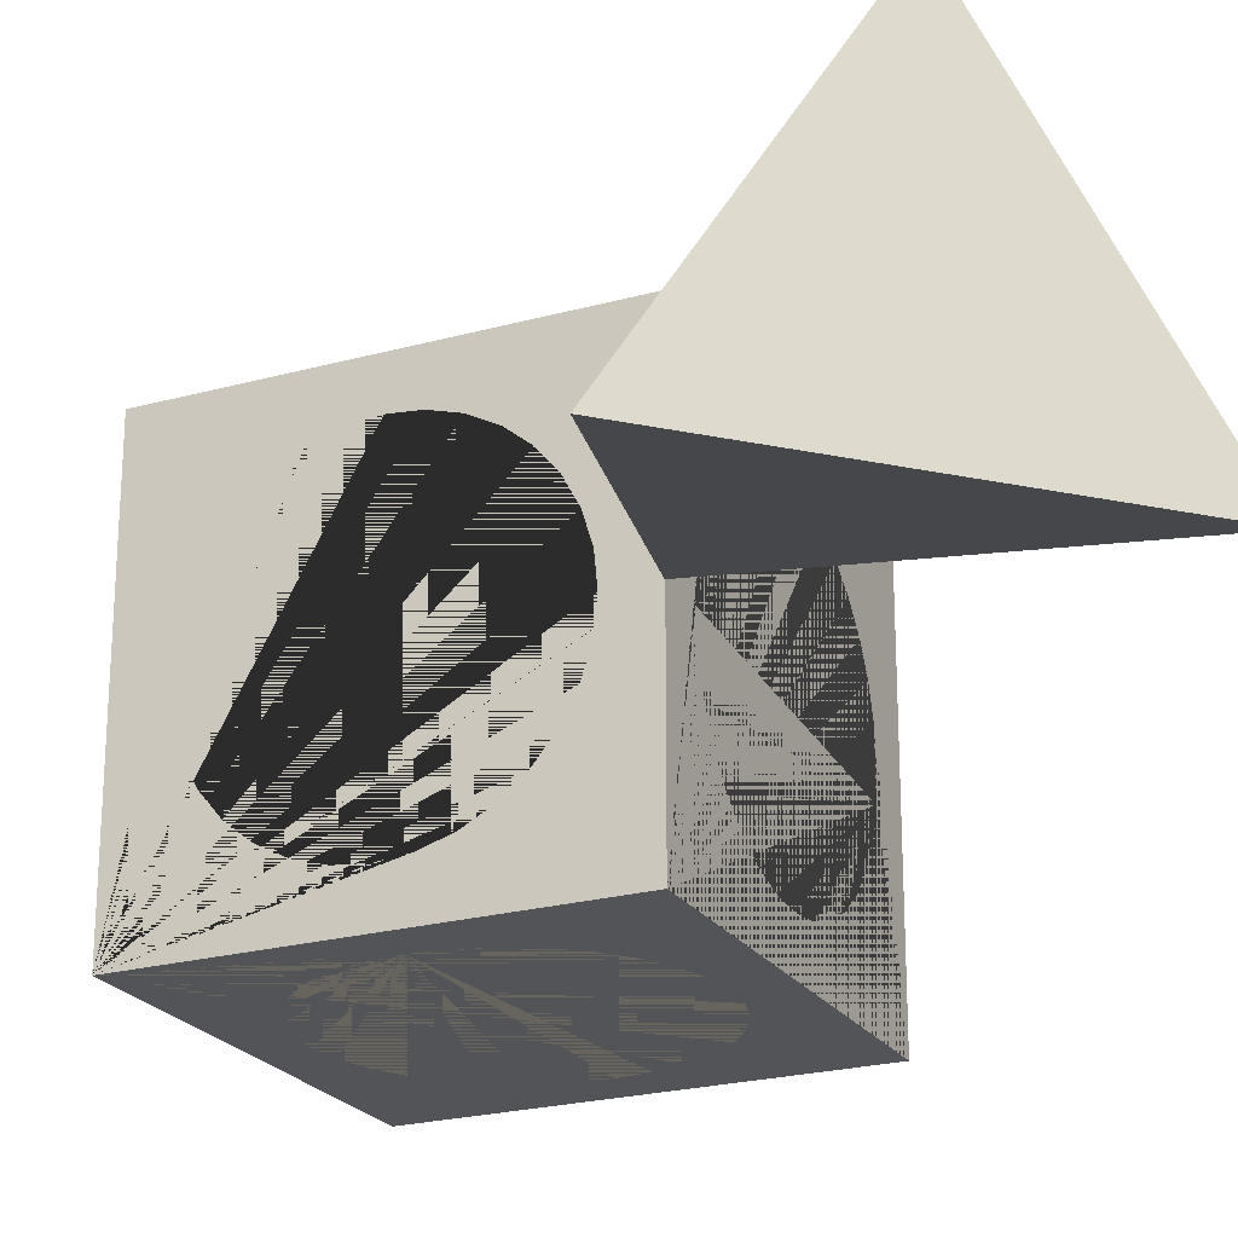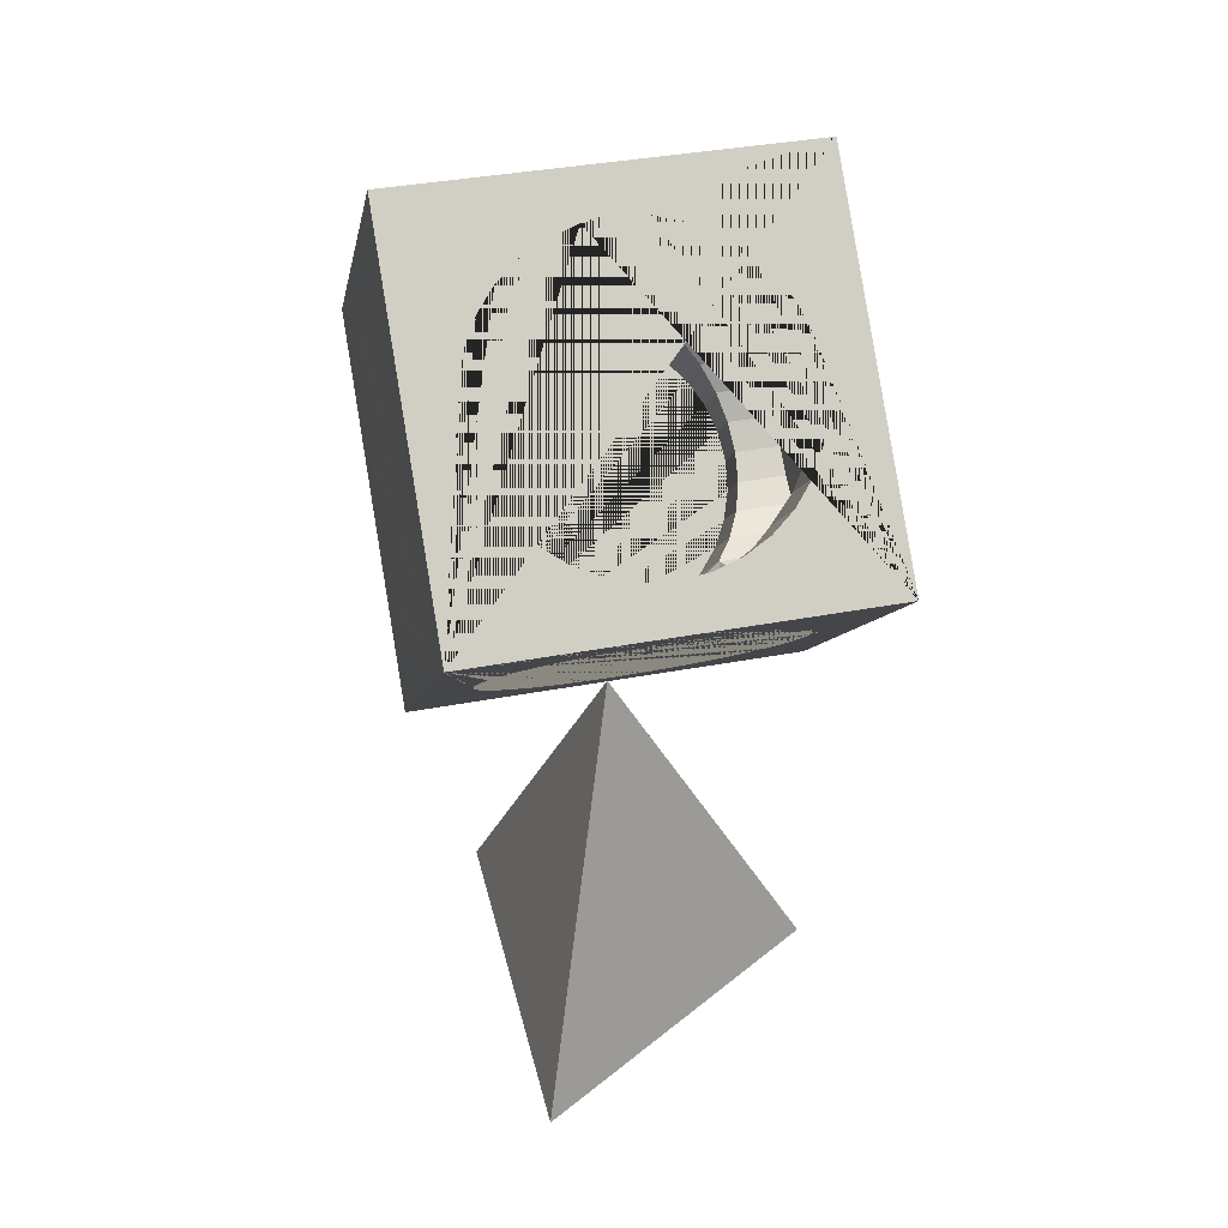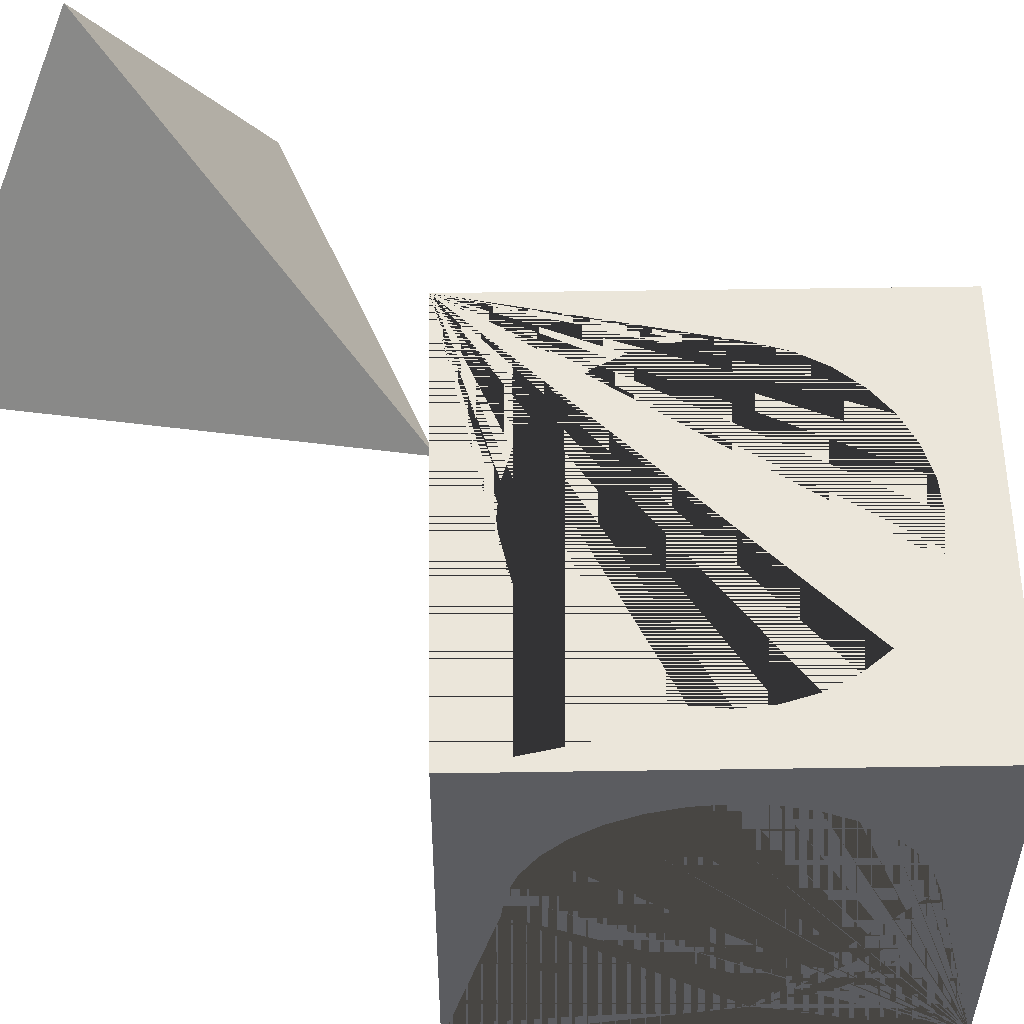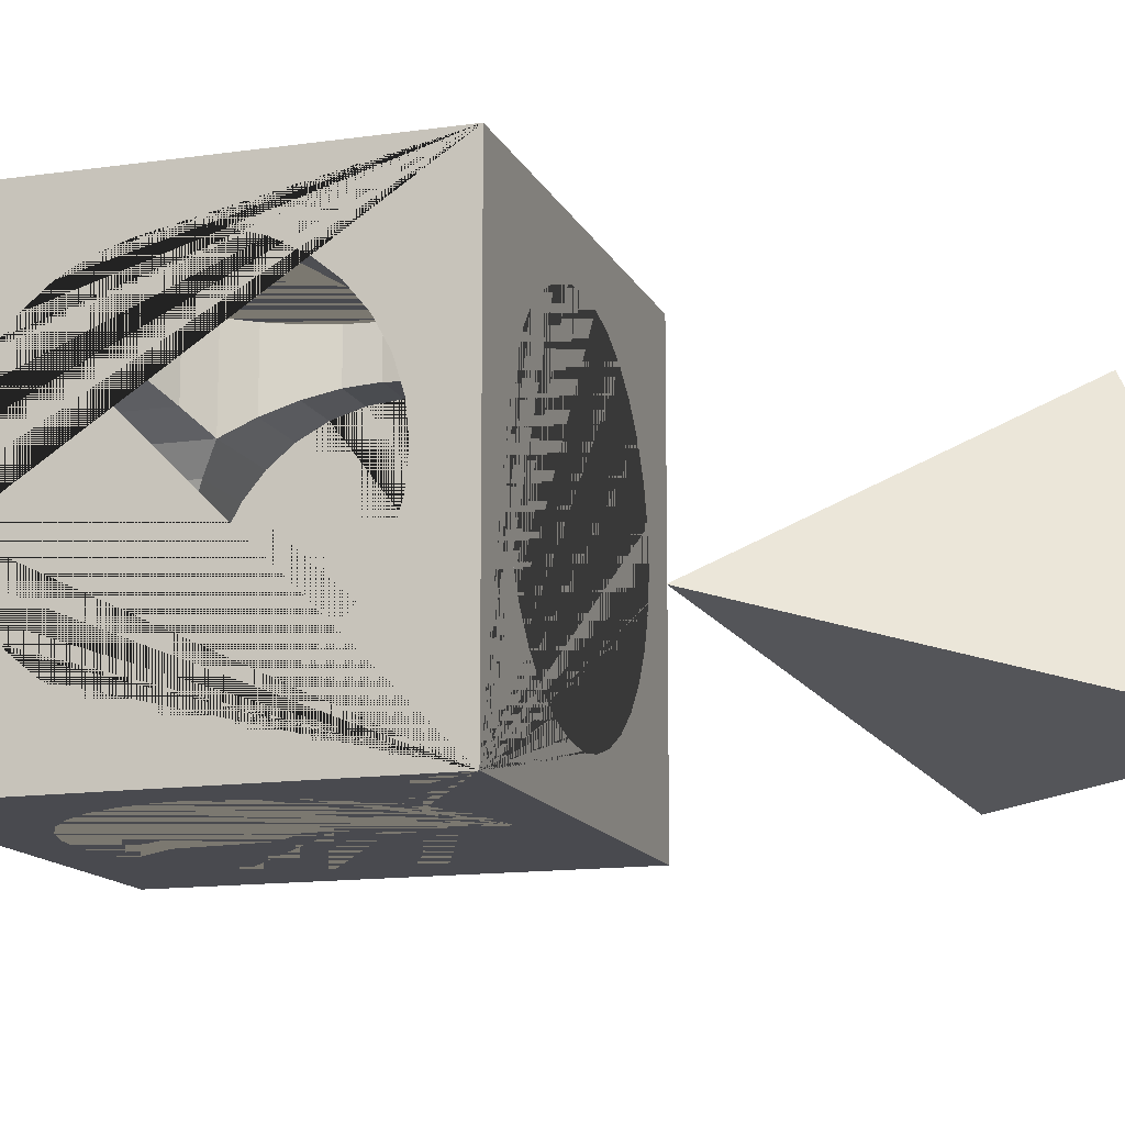
<metadata>
{"format":"obj","ext":"obj","renderer":"f3d","projection":"perspective","resolution":1024,"background":"white","views":[{"elev":-23.1,"azim":-19.9,"up":"+Z"},{"elev":38.8,"azim":-103.3,"up":"+Y"},{"elev":55.0,"azim":134.1,"up":"+Z"},{"elev":-13.5,"azim":-117.2,"up":"+Z"}]}
</metadata>
<code>
o Cube
v -1.414 3.41 -1
v -0 1.996 -1
v 0 1.996 -0.001124
v -0.001405 1.997 -0.000749
v 0 1.996 0.002247
v -0 1.996 1
v -1.414 3.41 1
v -0.7071 2.703 0.7714
v -0.6007 2.596 0.7566
v -0.4984 2.494 0.7127
v -0.4041 2.4 0.6414
v -0.3214 2.317 0.5455
v -0.2536 2.249 0.4286
v -0.2032 2.199 0.2952
v -0.1721 2.168 0.1505
v -0.1616 2.157 0
v -0.1721 2.168 -0.1505
v -0.2032 2.199 -0.2952
v -0.2536 2.249 -0.4286
v -0.3214 2.317 -0.5455
v -0.4041 2.4 -0.6414
v -0.4984 2.494 -0.7127
v -0.6007 2.596 -0.7566
v -0.7071 2.703 -0.7714
v -0.8135 2.809 -0.7566
v -0.9159 2.912 -0.7127
v -1.01 3.006 -0.6414
v -1.093 3.089 -0.5455
v -1.161 3.156 -0.4286
v -1.211 3.207 -0.2952
v -1.242 3.238 -0.1505
v -1.253 3.248 0
v -1.242 3.238 0.1505
v -1.211 3.207 0.2952
v -1.161 3.156 0.4286
v -1.093 3.089 0.5455
v -1.01 3.006 0.6414
v -0.9159 2.912 0.7127
v -0.8135 2.809 0.7566
v -0.5455 2.865 -1
v -0.4286 2.769 -1
v -0.2952 2.697 -1
v -0.1505 2.653 -1
v -0 2.639 -1
v 0.1505 2.653 -1
v 0.2952 2.697 -1
v 0.4286 2.769 -1
v 0.5455 2.865 -1
v 0.6414 2.981 -1
v 0.7127 3.115 -1
v 0.7566 3.26 -1
v 0.7714 3.41 -1
v 0.7566 3.56 -1
v 0.7127 3.705 -1
v 0.6414 3.839 -1
v 0 4.824 -1
v 1.414 3.41 -1
v 0.1616 2.157 0
v 0.1721 2.168 0.1505
v 0.2032 2.199 0.2952
v 0.2536 2.249 0.4286
v 0.3214 2.317 0.5455
v 0.4041 2.4 0.6414
v 0.4984 2.494 0.7127
v 0.6007 2.596 0.7566
v 0.7071 2.703 0.7714
v 0.8135 2.809 0.7566
v 0.9159 2.912 0.7127
v 1.01 3.006 0.6414
v 1.093 3.089 0.5455
v 1.161 3.156 0.4286
v 1.211 3.207 0.2952
v 1.242 3.238 0.1505
v 1.414 3.41 1
v 0.001405 1.997 -0.000749
v -0.5455 2.865 1
v -0.6414 2.981 1
v -0.7127 3.115 1
v -0.7566 3.26 1
v -0.7714 3.41 1
v -0.7566 3.56 1
v -0.7127 3.705 1
v -0.6414 3.839 1
v -0.5455 3.955 1
v -0.4286 4.051 1
v -0.2952 4.123 1
v -0.1505 4.167 1
v -1e-06 4.181 1
v 0.1505 4.167 1
v 0.2952 4.123 1
v 0.4286 4.051 1
v 0 4.824 1
v -0.5455 2.865 0.7714
v -0.4286 2.769 0.7566
v -0.2952 2.697 0.7127
v -0.1505 2.653 0.6414
v 0 2.503 0.4286
v 0 2.402 0.2952
v 0 2.34 0.1505
v 0 2.319 0
v 0 2.319 0
v 0 2.34 -0.1505
v 0 2.402 -0.2952
v -0 2.639 -0.5455
v -0 2.503 -0.4286
v -0.1505 2.653 -0.6414
v -0.2952 2.697 -0.7127
v -0.4286 2.769 -0.7566
v -1.253 3.572 -0
v -1.242 3.582 -0.1505
v -1.211 3.613 -0.2952
v -1.161 3.664 -0.4286
v -1.093 3.731 -0.5455
v -1.01 3.814 -0.6414
v -0.9159 3.908 -0.7127
v -0.8135 4.011 -0.7566
v -0.7071 4.117 -0.7714
v -0.6007 4.224 -0.7566
v -0.4984 4.326 -0.7127
v -0.4041 4.42 -0.6414
v -0.3214 4.503 -0.5455
v -0.2536 4.571 -0.4286
v -0.2032 4.621 -0.2952
v -0.1721 4.652 -0.1505
v -0.5455 2.865 -0.7714
v -0.6414 2.981 -0.7566
v -0.7127 3.115 -0.7127
v -0.7566 3.26 -0.6414
v -0.7714 3.41 -0.5455
v -0.9071 3.41 -0.4286
v -1.008 3.41 -0.2952
v -1.07 3.41 -0.1505
v -1.091 3.41 -0
v -1.07 3.41 0.1505
v -1.091 3.41 0
v -1.07 3.41 0.1505
v -1.008 3.41 0.2952
v -0.7714 3.41 0.5455
v -0.7566 3.26 0.6414
v -0.7127 3.115 0.7127
v -0.6414 2.981 0.7566
v -0.5455 2.865 0.7714
v -0.6414 2.981 -1
v 0.1505 2.653 -0.6414
v 0.2952 2.697 -0.7127
v 0.4286 2.769 -0.7566
v 0.5455 2.865 -0.7714
v 0.5455 2.865 -0.7714
v 0.6414 2.981 -0.7566
v 0.7127 3.115 -0.7127
v 0.7566 3.26 -0.6414
v 0.7566 3.56 -0.6414
v 0.7127 3.705 -0.7127
v 0.6414 3.839 -0.7566
v 0.5455 3.955 -1
v 0.7071 4.117 -0.7714
v 0.7071 2.703 -0.7714
v 0.1721 2.168 -0.1505
v 0.1505 2.653 0.6414
v 0.2952 2.697 0.7127
v 0.4286 2.769 0.7566
v 0.5455 2.865 0.7714
v 0.6414 2.981 0.7566
v 0.7127 3.115 0.7127
v 0.7566 3.26 0.6414
v 0.9071 3.41 0.4286
v 1.008 3.41 0.2952
v 1.07 3.41 0.1505
v 1.253 3.248 -1e-06
v 1.253 3.572 0
v 1.242 3.582 0.1505
v 1.211 3.613 0.2952
v 1.161 3.664 0.4286
v 1.093 3.731 0.5455
v 1.01 3.814 0.6414
v 0.9159 3.908 0.7127
v 0.8135 4.011 0.7566
v 0.7071 4.117 0.7714
v 0.6007 4.224 0.7566
v 0.4984 4.326 0.7127
v 0.4041 4.42 0.6414
v 0.3214 4.503 0.5455
v 0.2536 4.571 0.4286
v 0.2032 4.621 0.2952
v 0.1721 4.652 0.1505
v 0.5455 3.955 1
v 0.6414 3.839 1
v 0.7127 3.705 1
v 0.7566 3.56 1
v 0.7714 3.41 1
v 0.7566 3.26 1
v 0.7127 3.115 1
v 0.6414 2.981 1
v 0.5455 2.865 1
v 0.4286 2.769 1
v 0.2952 2.697 1
v 0.1505 2.653 1
v 0 2.639 1
v -0.1505 2.653 1
v -0.2952 2.697 1
v -0.4286 2.769 1
v -0.7714 3.41 0.5455
v -0.7379 3.622 0.6717
v -0.7566 3.56 0.6414
v -0.6414 3.839 0.7566
v -0.5455 3.955 0.7714
v -0.5455 3.955 0.7714
v -0.4286 4.051 0.7566
v -0.2952 4.123 0.7127
v -0.1505 4.167 0.6414
v 0.1505 4.167 0.6414
v 0.2952 4.123 0.7127
v 0.4286 4.051 0.7566
v -0.7071 4.117 0.7714
v -0.4286 2.769 0.7566
v -0.2952 2.697 0.7127
v -0 2.639 0.5455
v 0 2.503 0.4286
v 0 2.34 0.1505
v 0 2.34 -0.1505
v 0 2.402 -0.2952
v -0 2.503 -0.4286
v -0.5455 3.955 -1
v -1.242 3.582 0.1505
v -0.9071 3.41 -0.4286
v -0.7566 3.56 -0.6414
v -0.7127 3.705 -0.7127
v -0.6414 3.839 -0.7566
v -0.5455 3.955 -0.7714
v -0.4286 4.051 -0.7566
v -0.2952 4.123 -0.7127
v -0.1505 4.167 -0.6414
v -0 4.317 -0.4286
v 0 4.418 -0.2952
v 0 4.48 -0.1505
v -0.1616 4.663 -1e-06
v -0.7127 3.115 -1
v -0.7566 3.26 -1
v -0.7714 3.41 -1
v -1.008 3.41 0.2952
v -0.9071 3.41 0.4286
v -0.7714 3.41 0.5455
v -0.7566 3.26 0.6414
v -0.7127 3.115 0.7127
v -0.6414 2.981 0.7566
v 0.1505 2.653 -0.6414
v 0.2952 2.697 -0.7127
v 0.4286 2.769 -0.7566
v 0.6414 2.981 -0.7566
v 0.7127 3.115 -0.7127
v 0.7566 3.26 -0.6414
v 0.7714 3.41 -0.5455
v 0.7566 3.56 -0.6414
v 0.7127 3.705 -0.7127
v 0.6414 3.839 -0.7566
v 0.4286 4.051 -1
v 0.5455 3.955 -0.7714
v 0.8135 4.011 -0.7566
v 0.6007 4.224 -0.7566
v 0.6007 2.596 -0.7566
v 0.8135 2.809 -0.7566
v 0.2032 2.199 -0.2952
v 0 2.402 0.2952
v 0 2.639 0.5455
v 0.7714 3.41 0.5455
v 0.9071 3.41 0.4286
v 1.008 3.41 0.2952
v 1.07 3.41 0.1505
v 1.242 3.238 -0.1505
v 1.091 3.41 0
v 0.1616 4.663 -0
v 1.242 3.582 -0.1505
v 0.7566 3.56 0.6414
v 0.7714 3.41 0.5455
v 0.7127 3.705 0.7127
v 0.6414 3.839 0.7566
v 0.5455 3.955 0.7714
v 0 4.317 0.4286
v 0 4.418 0.2952
v 0 4.48 0.1505
v 0.1505 2.653 0.6414
v -0.1505 2.653 0.6414
v -0.7714 3.41 0.5455
v -0.7714 3.41 0.5455
v -0.7566 3.56 0.6414
v -0.7127 3.705 0.7127
v -0.7127 3.705 0.7127
v -0.6414 3.839 0.7566
v -0.4286 4.051 0.7566
v -0.2952 4.123 0.7127
v -0.1505 4.167 0.6414
v -1e-06 4.181 0.5455
v -0.8135 4.011 0.7566
v -0.6007 4.224 0.7566
v 0.2536 2.249 -0.4286
v 0.3214 2.317 -0.5455
v -0.6414 3.839 -1
v -0.4286 4.051 -1
v -1.211 3.613 0.2952
v -0.7566 3.56 -1
v -0.7127 3.705 -1
v -0.2952 4.123 -1
v -0.2121 4.148 -0.6717
v -1e-06 4.181 -0.5455
v -0 4.317 -0.4286
v -0 4.36 -0.3718
v 0 4.418 -0.2952
v 0 4.48 -0.1505
v -0.1721 4.652 0.1505
v 0 4.501 -1e-06
v -1.161 3.664 0.4286
v -0.9071 3.41 0.4286
v -0.9071 3.41 0.4286
v -0.7714 3.41 0.5455
v 0.4041 2.4 -0.6414
v 0.4984 2.494 -0.7127
v 0.9159 2.912 -0.7127
v 1.01 3.006 -0.6414
v 0.7714 3.41 -0.5455
v 1.093 3.731 -0.5455
v 1.01 3.814 -0.6414
v 0.9159 3.908 -0.7127
v 0.2952 4.123 -1
v 0.5455 3.955 -0.7714
v 0.4984 4.326 -0.7127
v 0.7714 3.41 0.5455
v 1.211 3.207 -0.2952
v 1.091 3.41 -1e-06
v 0.1721 4.652 -0.1505
v 0 4.501 0
v 0 4.48 0.1505
v 1.211 3.613 -0.2952
v 0 4.181 0.5455
v 0 4.317 0.4286
v 0 4.418 0.2952
v -0.7714 3.41 0.5455
v -1.093 3.731 0.5455
v -1.01 3.814 0.6414
v -0.7566 3.56 0.6414
v -0.4984 4.326 0.7127
v -0.4041 4.42 0.6414
v -0.3214 4.503 0.5455
v 0 4.181 0.5455
v -0.9159 3.908 0.7127
v -0.2952 4.123 -0.7127
v -2e-06 4.181 -0.5455
v -0.1505 4.167 -1
v -0 4.181 -0.5455
v 0.2536 4.571 -0.4286
v 0.2032 4.621 -0.2952
v -0.2032 4.621 0.2952
v 0.7714 3.41 -0.5455
v 1.093 3.089 -0.5455
v 0.1505 4.167 -1
v 0.4286 4.051 -0.7566
v 0.4286 4.051 -0.7566
v 0.4041 4.42 -0.6414
v 1.161 3.156 -0.4286
v 1.07 3.41 -0.1505
v 1.07 3.41 -0.1505
v 1.161 3.664 -0.4286
v 0 4.181 0.5455
v -0.1505 4.167 -0.6414
v -1e-06 4.181 -1
v -0 4.181 -0.5455
v -0 4.317 -0.4286
v -0.2536 4.571 0.4286
v 0.9071 3.41 -0.4286
v 0.2952 4.123 -0.7127
v 0.2952 4.123 -0.7127
v 0.3214 4.503 -0.5455
v 1.008 3.41 -0.2952
v 1.008 3.41 -0.2952
v -0 4.181 -0.5455
v -0 4.181 -0.5455
v 0.1505 4.167 -0.6414
v 0.1505 4.167 -0.6414
v 0.9071 3.41 -0.4286
v 0.9071 3.41 -0.4286
v -0 4.181 -0.5455
v 0 0 1.067
v -1 0 -0.5333
v 1 0 -0.5333
f 1 2 3 4 5 6 7 8 9 10 11 12 13 14 15 16 17 18 19 20 21 22 23
f 1 23 24 25 26 27 28 29 30 31 32 33 34 35 36 37 38 39 8 7
f 1 40 41 42 43 44 45 46 47 48 49 50 51 52 53 54 55 56 57 2
f 2 58 59 60 61 62 63 64 65 66 67 68 69 70 71 72 73 57 74 6 5 75 3
f 6 76 77 78 79 80 81 82 83 84 85 86 87 88 89 90 91 74 92 7
f 142 93 215 9 8
f 215 94 216 10 9
f 216 95 96 11 10
f 11 96 282 217 12
f 13 12 217 264 97
f 14 13 97 218 98
f 15 14 98 263 99
f 16 15 99 219 100
f 100 101 220 17 16
f 220 102 221 18 17
f 19 18 221 103 222 105
f 104 20 19 105
f 21 20 104 106
f 22 21 106 107
f 23 22 107 108
f 1 7 109 110 111 112 113 114 115 116 117 118 119 120 121 122 123 124 92 56
f 24 23 108 125
f 25 24 125 126
f 26 25 126 127
f 27 26 127 128
f 28 27 128 129
f 130 29 28 129
f 30 29 130 225 131
f 132 31 30 131
f 32 31 132 133 135
f 134 33 32 135
f 134 136 240 34 33
f 35 34 240 137 241
f 36 35 242 138
f 37 36 138 314 336 139
f 38 37 139 243 140
f 39 38 140 244 141
f 8 39 141 245 142
f 40 1 56 55 155 256 323 354 364 347 302 298 223 297 301 300 239 238 237 143
f 125 108 41 40
f 108 107 42 41
f 107 106 43 42
f 106 104 44 43
f 45 44 104 144 246
f 46 45 246 145 247
f 47 46 247 146 248
f 248 147 148 48 47
f 48 148 249 149 49
f 49 149 250 150 50
f 50 150 251 151 51
f 51 151 319 352 252 52
f 252 152 253 53 52
f 54 53 253 153 254
f 55 54 254 154 255
f 259 156 258 322 321 320 361 332 272 170 57 56 185 271 329 350 349 371 357 325
f 60 59 219 99 263
f 263 98 218 61 60
f 62 61 218 97 264
f 63 62 264 281 159
f 159 160 64 63
f 160 161 65 64
f 161 162 66 65
f 162 163 67 66
f 163 164 68 67
f 164 165 69 68
f 69 165 326 265 70
f 265 166 266 71 70
f 72 71 266 167 267
f 267 168 268 73 72
f 269 327 358 353 318 317 261 157 260 316 315 296 295 262 158 58 2 57 73 169
f 56 92 74 57 170 171 172 173 174 175 176 177 178 179 180 181 182 183 184 185
f 6 74 91 186 187 188 189 190 191 192 193 194 195 196 197 198 199 200 201 76
f 93 142 245 77 76
f 245 141 244 78 77
f 244 140 243 79 78
f 80 79 243 139 336 283
f 81 80 284 202
f 203 82 81 204
f 83 82 287 286 205
f 84 83 205 288 206
f 206 207 289 85 84
f 86 85 289 208 290
f 87 86 290 209 291
f 291 210 292 88 87
f 89 88 292 343 211
f 90 89 211 212
f 91 90 212 213
f 7 92 124 236 309 351 367 342 341 340 294 214 293 344 338 337 311 299 224 109
f 105 222 295 296 104
f 110 109 133 132
f 111 110 132 131
f 112 111 131 225
f 225 130 129 113 112
f 114 113 129 226
f 115 114 226 227
f 116 115 227 228
f 117 116 228 229
f 118 117 229 230
f 119 118 230 231
f 345 303 232 120 119 231
f 120 232 363 346 304 121
f 122 121 304 374 380 375 365 348 233
f 123 122 233 305 366 306 234
f 124 123 234 307 235
f 126 125 40 143
f 127 126 143 237
f 128 127 237 238
f 129 128 238 239
f 134 135 133 109 224 136
f 255 257 324 155 55
f 101 100 219 59 58
f 159 197 196 160
f 160 196 195 161
f 161 195 194 162
f 162 194 193 163
f 163 193 192 164
f 164 192 191 165
f 268 270 328 169 73
f 170 270 268 168 171
f 171 168 267 167 172
f 172 167 266 166 173
f 173 166 265 326 274 174
f 273 175 174 274
f 275 176 175 273
f 276 177 176 275
f 277 178 177 276
f 213 179 178 277
f 212 180 179 213
f 211 181 180 212
f 181 211 343 362 333 182
f 183 182 333 278 334
f 184 183 334 279 335
f 185 184 335 280 331
f 186 91 213 277
f 187 186 277 276
f 188 187 276 275
f 189 188 275 273
f 190 189 273 274
f 191 190 274 326 165
f 198 197 281 264
f 199 198 264 217 282
f 200 199 282 96 95
f 201 200 95 216 94
f 76 201 94 215 93
f 285 81 202
f 339 338 344 286 287 203 204
f 287 82 203
f 81 285 339 204
f 102 220 101 58 158
f 222 103 262 295
f 129 239 300 226
f 226 300 301 227
f 227 301 297 228
f 228 297 223 229
f 229 223 298 230
f 230 298 302 231
f 236 124 235 308 310
f 240 136 224 299 137
f 312 35 241
f 311 337 283 314 138 242 313
f 242 35 312 313
f 144 104 296 315
f 144 315 316 145 246
f 146 260 157 147 248
f 145 316 260 146 247
f 249 148 147 157 261
f 250 149 249 261 317
f 251 150 250 317 318
f 251 318 353 319 151
f 152 252 352 320 321
f 152 321 322 153 253
f 153 322 258 154 254
f 154 258 156 257 255
f 155 324 356 355 256
f 156 259 356 324 257
f 158 262 103 221 102
f 281 197 159
f 169 328 360 359 269
f 330 271 185 331
f 170 272 360 328 270
f 284 80 283
f 284 283 337 338 339 285 202
f 207 206 288 293 214
f 289 207 214 294 208
f 294 340 209 290 208
f 291 209 340 341 210
f 292 210 341 342 362 343
f 231 302 345
f 303 302 347 232
f 349 305 233 348
f 350 307 234 306
f 307 350 329 308 235
f 312 241 137 299 311 313
f 259 325 370 355 356
f 330 310 308 329 271
f 331 280 309 236 310 330
f 336 314 283
f 286 344 293 288 205
f 345 302 303
f 232 347 363
f 305 349 366
f 366 349 350 306
f 352 319 353 358 368
f 359 373 372 327 269
f 378 372 373 332 361
f 360 272 332 373 359
f 367 278 333 362 342
f 278 367 351 279 334
f 279 351 309 280 335
f 363 347 346
f 347 364 304 346
f 304 364 374
f 371 349 348 365
f 361 320 352 368 379
f 354 376 380 374 364
f 376 354 323 369 377
f 369 323 256 355 370
f 370 325 357 377 369
f 375 371 365
f 368 358 327 372 378 379
f 376 377 357 371 375 380
f 378 361 379
f 381 382 383
f 5 381 383 75
f 4 382 381 5
f 383 382 4 3 75

</code>
